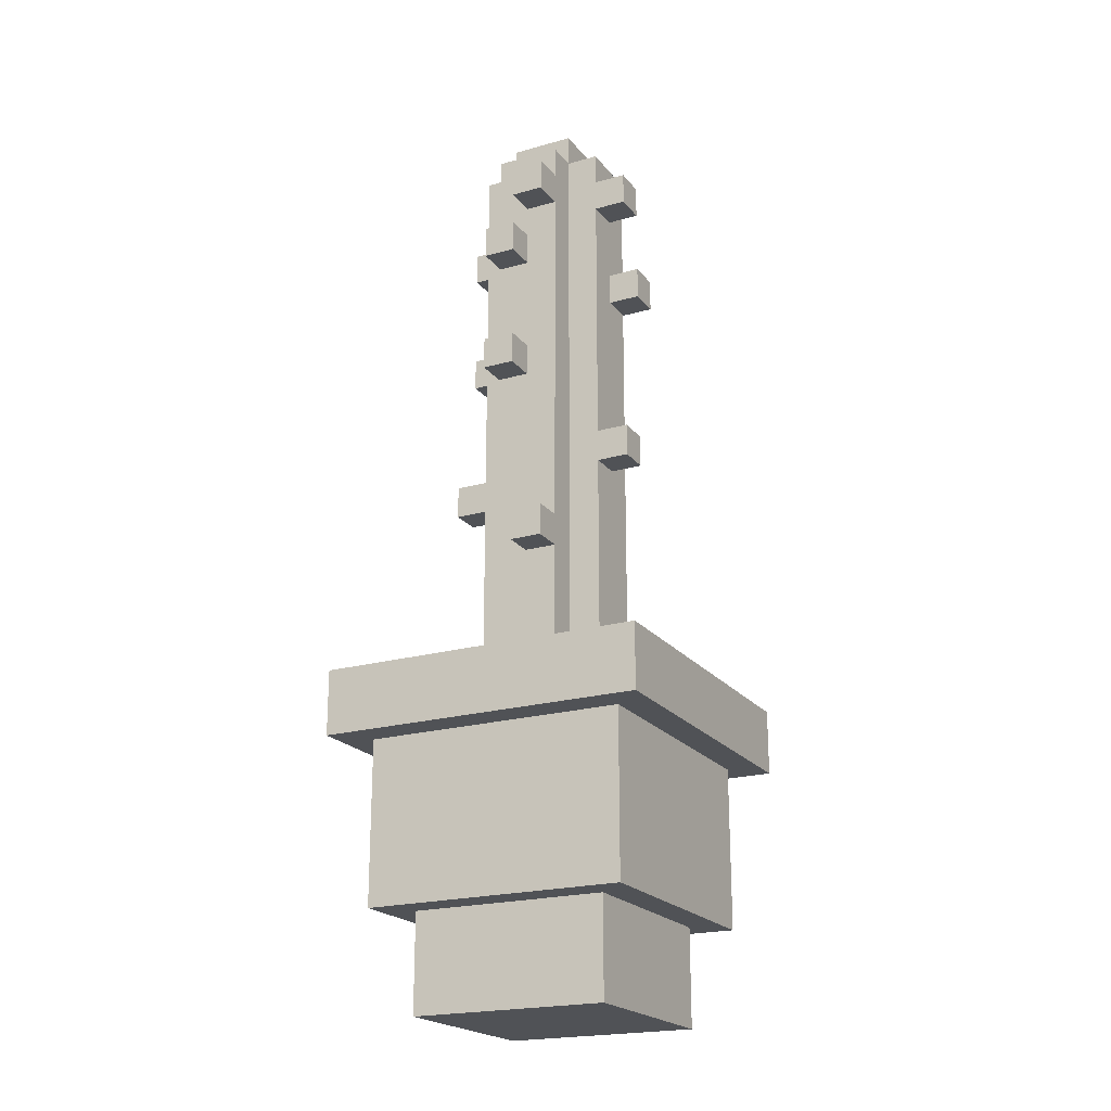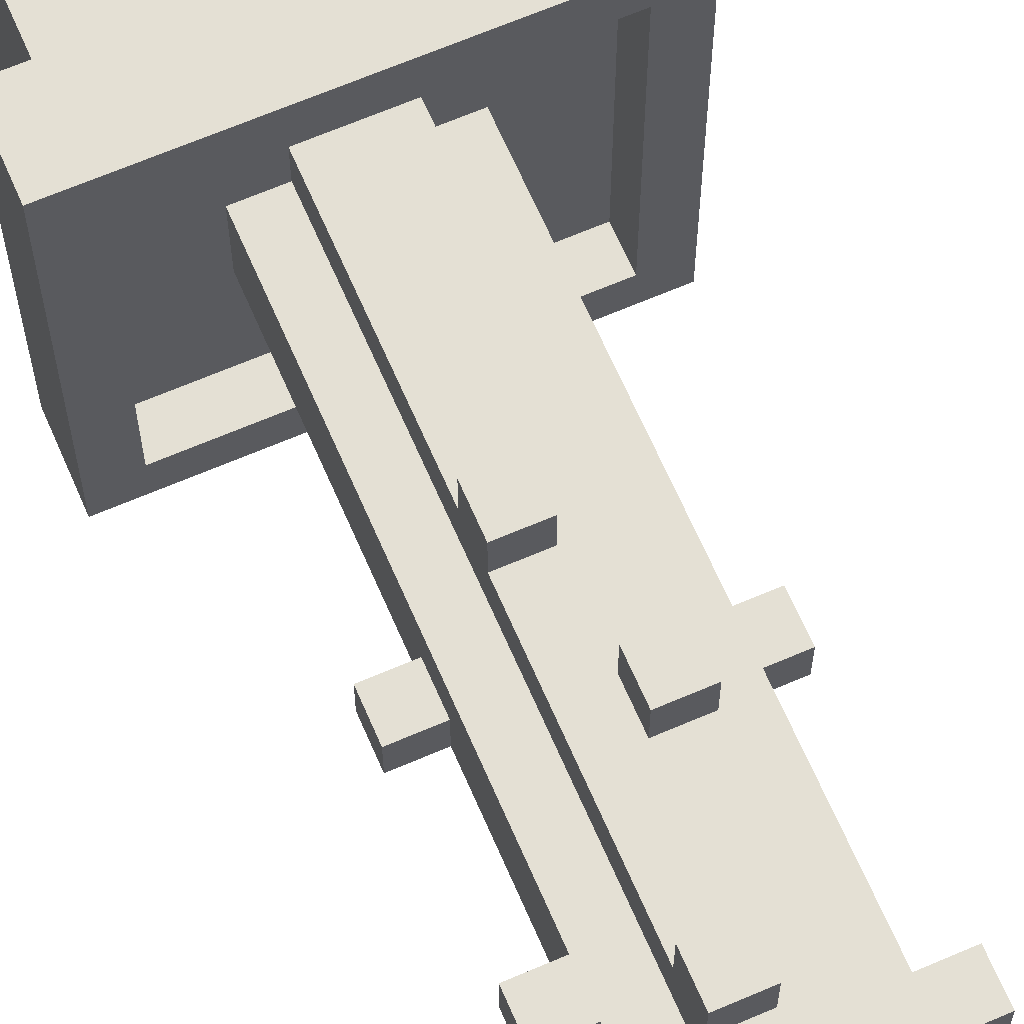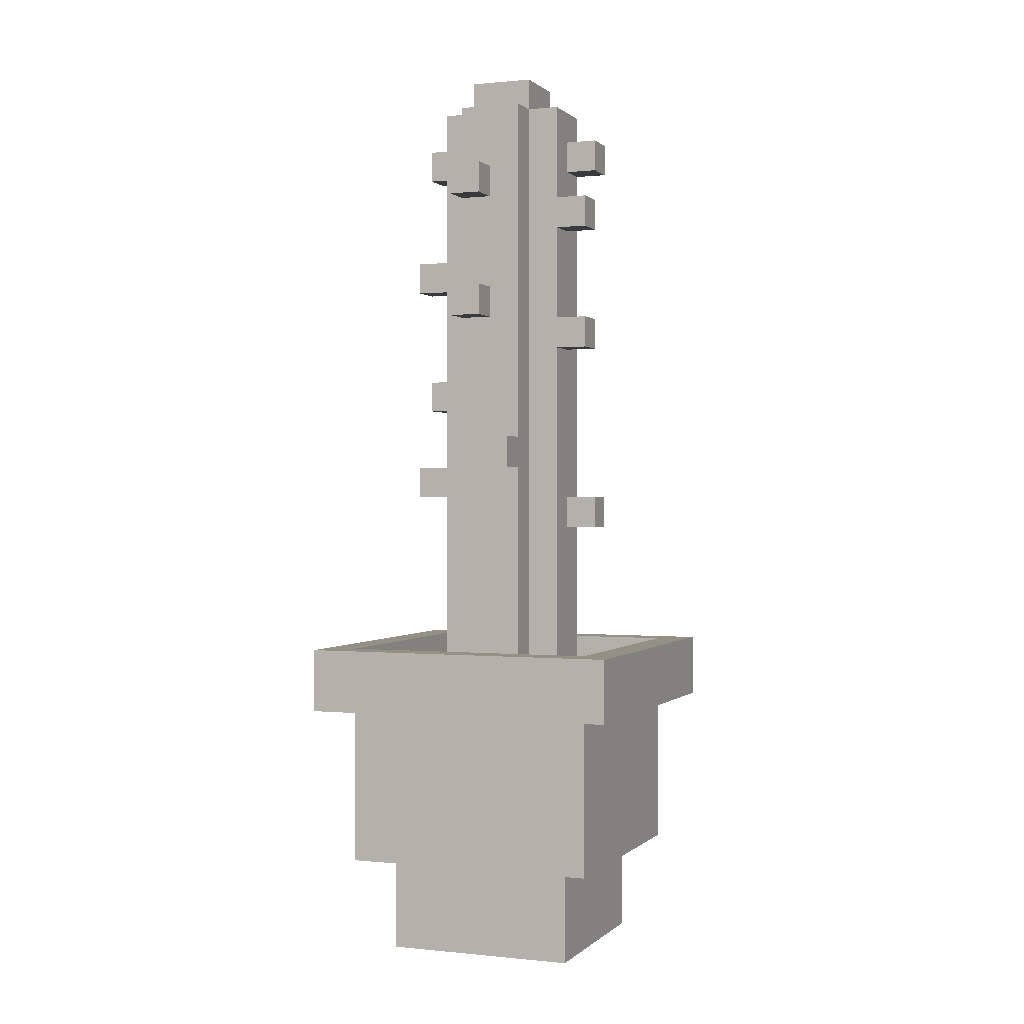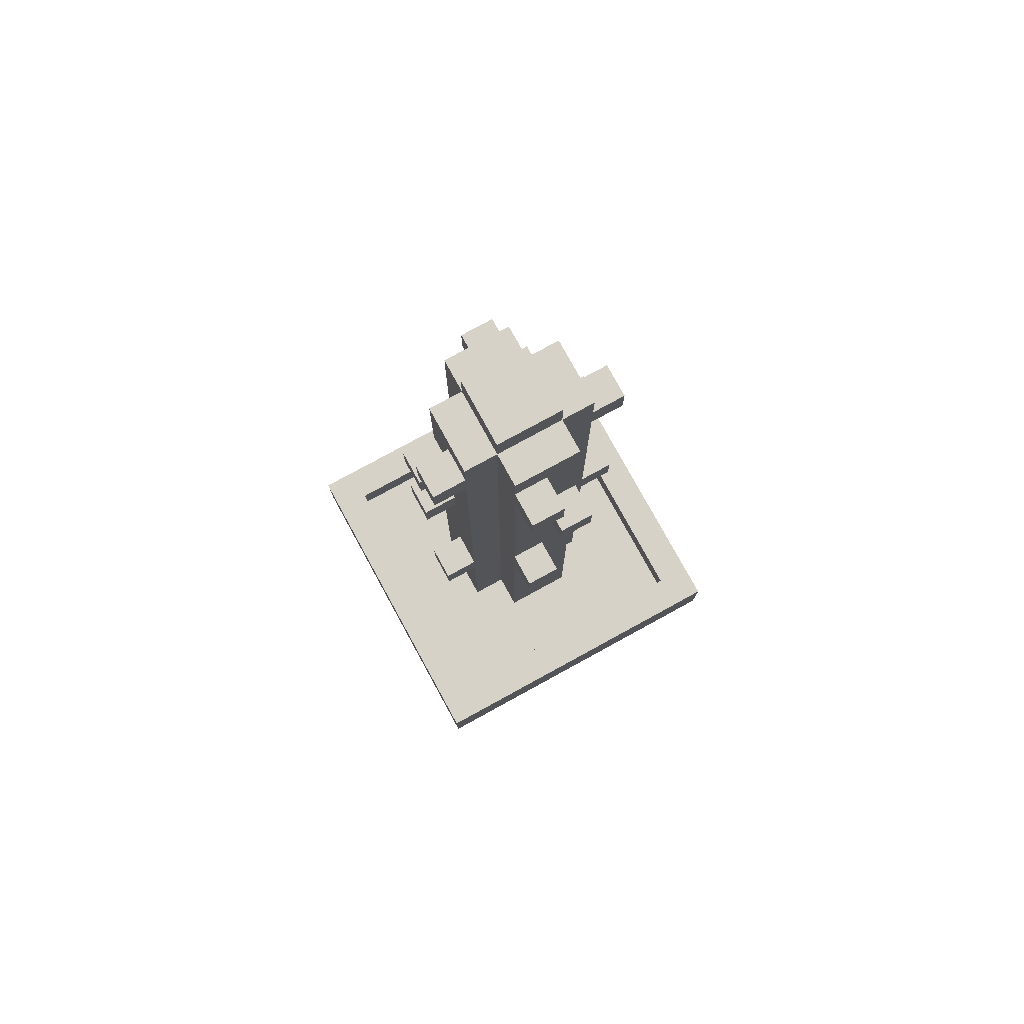
<metadata>
{"format":"obj","ext":"obj","renderer":"f3d","projection":"perspective","resolution":1024,"background":"white","views":[{"elev":-21.0,"azim":-153.0,"up":"+Y"},{"elev":66.0,"azim":156.6,"up":"+Z"},{"elev":0.4,"azim":111.4,"up":"+Y"},{"elev":77.7,"azim":-118.7,"up":"+Y"}]}
</metadata>
<code>
v -5 8 5
v -5 8 -5
v -5 10 5
v -5 10 -5
v -4 3 4
v -4 3 -4
v -4 8 4
v -4 8 -4
v -3 0 3
v -3 0 -3
v -3 3 3
v -3 3 -3
v -3 17 -0
v -3 17 -1
v -3 18 -0
v -3 18 -1
v -3 23 1
v -3 23 -0
v -3 24 1
v -3 24 -0
v -3 26 -0
v -3 26 -1
v -3 27 -0
v -3 27 -1
v -2 9 1
v -2 9 -1
v -2 17 -0
v -2 17 -1
v -2 18 -0
v -2 18 -1
v -2 23 1
v -2 23 -0
v -2 24 1
v -2 24 -0
v -2 26 -0
v -2 26 -1
v -2 27 -0
v -2 27 -1
v -2 28 1
v -2 28 -1
v -1 9 2
v -1 9 1
v -1 9 -1
v -1 9 -2
v -1 14 -2
v -1 14 -3
v -1 15 -2
v -1 15 -3
v -1 18 3
v -1 18 2
v -1 19 3
v -1 19 2
v -1 26 3
v -1 26 2
v -1 26 -2
v -1 26 -3
v -1 27 3
v -1 27 2
v -1 27 -2
v -1 27 -3
v -1 28 2
v -1 28 1
v -1 28 -1
v -1 28 -2
v -1 29 1
v -1 29 -1
v 0 15 3
v 0 15 2
v 0 16 3
v 0 16 2
v 0 20 -2
v 0 20 -3
v 0 21 -2
v 0 21 -3
v 0 22 3
v 0 22 2
v 0 23 3
v 0 23 2
v 0 24 -2
v 0 24 -3
v 0 25 -2
v 0 25 -3
v 4 9 4
v 4 9 2
v 4 9 -2
v 4 9 -4
v 4 10 4
v 4 10 -4
v -4 9 4
v -4 9 2
v -4 9 -1
v -4 9 -4
v -4 10 4
v -4 10 -4
v 0 14 -2
v 0 14 -3
v 0 15 -2
v 0 15 -3
v 0 18 3
v 0 18 2
v 0 19 3
v 0 19 2
v 0 26 3
v 0 26 2
v 0 26 -2
v 0 26 -3
v 0 27 3
v 0 27 2
v 0 27 -2
v 0 27 -3
v 1 9 2
v 1 9 1
v 1 9 -1
v 1 9 -2
v 1 15 3
v 1 15 2
v 1 16 3
v 1 16 2
v 1 20 -2
v 1 20 -3
v 1 21 -2
v 1 21 -3
v 1 22 3
v 1 22 2
v 1 23 3
v 1 23 2
v 1 24 -2
v 1 24 -3
v 1 25 -2
v 1 25 -3
v 1 28 2
v 1 28 1
v 1 28 -1
v 1 28 -2
v 1 29 1
v 1 29 -1
v 2 9 1
v 2 9 -1
v 2 16 -0
v 2 16 -1
v 2 17 -0
v 2 17 -1
v 2 21 1
v 2 21 -0
v 2 22 1
v 2 22 -0
v 2 25 1
v 2 25 -0
v 2 26 1
v 2 26 -0
v 2 28 1
v 2 28 -1
v 3 0 3
v 3 0 -3
v 3 3 3
v 3 3 -3
v 3 16 -0
v 3 16 -1
v 3 17 -0
v 3 17 -1
v 3 21 1
v 3 21 -0
v 3 22 1
v 3 22 -0
v 3 25 1
v 3 25 -0
v 3 26 1
v 3 26 -0
v 4 3 4
v 4 3 -4
v 4 8 4
v 4 8 -4
v 5 8 5
v 5 8 -5
v 5 10 5
v 5 10 -5
v -5 8 5
v -5 10 5
v 5 8 5
v 5 10 5
v -4 3 4
v -4 8 4
v 4 3 4
v 4 8 4
v -3 0 3
v -3 3 3
v -1 18 3
v -1 19 3
v -1 26 3
v -1 27 3
v 0 15 3
v 0 16 3
v 0 18 3
v 0 19 3
v 0 22 3
v 0 23 3
v 0 26 3
v 0 27 3
v 1 15 3
v 1 16 3
v 1 22 3
v 1 23 3
v 3 0 3
v 3 3 3
v -1 9 2
v -1 18 2
v -1 19 2
v -1 26 2
v -1 27 2
v -1 28 2
v 0 15 2
v 0 16 2
v 0 18 2
v 0 19 2
v 0 22 2
v 0 23 2
v 0 26 2
v 0 27 2
v 1 9 2
v 1 15 2
v 1 16 2
v 1 22 2
v 1 23 2
v 1 28 2
v -3 23 1
v -3 24 1
v -2 9 1
v -2 23 1
v -2 24 1
v -2 28 1
v -1 9 1
v -1 28 1
v -1 29 1
v 1 9 1
v 1 28 1
v 1 29 1
v 2 9 1
v 2 21 1
v 2 22 1
v 2 25 1
v 2 26 1
v 2 28 1
v 3 21 1
v 3 22 1
v 3 25 1
v 3 26 1
v -3 17 -0
v -3 18 -0
v -3 26 -0
v -3 27 -0
v -2 17 -0
v -2 18 -0
v -2 26 -0
v -2 27 -0
v 2 16 -0
v 2 17 -0
v 3 16 -0
v 3 17 -0
v -4 9 -4
v -4 10 -4
v -2 9 -4
v -1 9 -4
v 2 9 -4
v 4 9 -4
v 4 10 -4
v -4 9 4
v -4 10 4
v -3 9 4
v -2 9 4
v -1 9 4
v 1 9 4
v 2 9 4
v 3 9 4
v 4 9 4
v 4 10 4
v -3 23 -0
v -3 24 -0
v -2 23 -0
v -2 24 -0
v 2 21 -0
v 2 22 -0
v 2 25 -0
v 2 26 -0
v 3 21 -0
v 3 22 -0
v 3 25 -0
v 3 26 -0
v -3 17 -1
v -3 18 -1
v -3 26 -1
v -3 27 -1
v -2 9 -1
v -2 17 -1
v -2 18 -1
v -2 26 -1
v -2 27 -1
v -2 28 -1
v -1 9 -1
v -1 28 -1
v -1 29 -1
v 1 9 -1
v 1 28 -1
v 1 29 -1
v 2 9 -1
v 2 16 -1
v 2 17 -1
v 2 28 -1
v 3 16 -1
v 3 17 -1
v -1 9 -2
v -1 14 -2
v -1 15 -2
v -1 26 -2
v -1 27 -2
v -1 28 -2
v 0 9 -2
v 0 14 -2
v 0 15 -2
v 0 20 -2
v 0 21 -2
v 0 24 -2
v 0 25 -2
v 0 26 -2
v 0 27 -2
v 1 9 -2
v 1 20 -2
v 1 21 -2
v 1 24 -2
v 1 25 -2
v 1 28 -2
v -3 0 -3
v -3 3 -3
v -1 14 -3
v -1 15 -3
v -1 26 -3
v -1 27 -3
v 0 14 -3
v 0 15 -3
v 0 20 -3
v 0 21 -3
v 0 24 -3
v 0 25 -3
v 0 26 -3
v 0 27 -3
v 1 20 -3
v 1 21 -3
v 1 24 -3
v 1 25 -3
v 3 0 -3
v 3 3 -3
v -4 3 -4
v -4 8 -4
v 4 3 -4
v 4 8 -4
v -5 8 -5
v -5 10 -5
v 5 8 -5
v 5 10 -5
v -3 0 3
v 3 0 3
v -3 0 -3
v 3 0 -3
v -4 3 4
v 4 3 4
v -3 3 3
v 3 3 3
v -3 3 -3
v 3 3 -3
v -4 3 -4
v 4 3 -4
v -5 8 5
v 5 8 5
v -4 8 4
v 4 8 4
v -4 8 -4
v 4 8 -4
v -5 8 -5
v 5 8 -5
v -1 14 -2
v 0 14 -2
v -1 14 -3
v 0 14 -3
v 0 15 3
v 1 15 3
v 0 15 2
v 1 15 2
v 2 16 -0
v 3 16 -0
v 2 16 -1
v 3 16 -1
v -3 17 -0
v -2 17 -0
v -3 17 -1
v -2 17 -1
v -1 18 3
v 0 18 3
v -1 18 2
v 0 18 2
v 0 20 -2
v 1 20 -2
v 0 20 -3
v 1 20 -3
v 2 21 1
v 3 21 1
v 2 21 -0
v 3 21 -0
v 0 22 3
v 1 22 3
v 0 22 2
v 1 22 2
v -3 23 1
v -2 23 1
v -3 23 -0
v -2 23 -0
v 0 24 -2
v 1 24 -2
v 0 24 -3
v 1 24 -3
v 2 25 1
v 3 25 1
v 2 25 -0
v 3 25 -0
v -1 26 3
v 0 26 3
v -1 26 2
v 0 26 2
v -3 26 -0
v -2 26 -0
v -3 26 -1
v -2 26 -1
v -1 26 -2
v 0 26 -2
v -1 26 -3
v 0 26 -3
v -4 9 4
v -3 9 4
v -2 9 4
v -1 9 4
v 1 9 4
v 2 9 4
v 3 9 4
v 4 9 4
v -2 9 3
v -1 9 3
v 1 9 3
v 2 9 3
v 3 9 3
v -4 9 2
v -3 9 2
v -2 9 2
v -1 9 2
v 1 9 2
v 2 9 2
v 3 9 2
v 4 9 2
v -3 9 1
v -2 9 1
v -1 9 1
v 1 9 1
v 2 9 1
v 3 9 1
v -4 9 -1
v -3 9 -1
v -2 9 -1
v -1 9 -1
v 1 9 -1
v 2 9 -1
v 3 9 -1
v -3 9 -2
v -2 9 -2
v -1 9 -2
v 0 9 -2
v 1 9 -2
v 2 9 -2
v 3 9 -2
v 4 9 -2
v -3 9 -3
v -2 9 -3
v -1 9 -3
v 0 9 -3
v 1 9 -3
v 2 9 -3
v 3 9 -3
v -4 9 -4
v -2 9 -4
v -1 9 -4
v 2 9 -4
v 4 9 -4
v -5 10 5
v 5 10 5
v -4 10 4
v 4 10 4
v -4 10 -4
v 4 10 -4
v -5 10 -5
v 5 10 -5
v -1 15 -2
v 0 15 -2
v -1 15 -3
v 0 15 -3
v 0 16 3
v 1 16 3
v 0 16 2
v 1 16 2
v 2 17 -0
v 3 17 -0
v 2 17 -1
v 3 17 -1
v -3 18 -0
v -2 18 -0
v -3 18 -1
v -2 18 -1
v -1 19 3
v 0 19 3
v -1 19 2
v 0 19 2
v 0 21 -2
v 1 21 -2
v 0 21 -3
v 1 21 -3
v 2 22 1
v 3 22 1
v 2 22 -0
v 3 22 -0
v 0 23 3
v 1 23 3
v 0 23 2
v 1 23 2
v -3 24 1
v -2 24 1
v -3 24 -0
v -2 24 -0
v 0 25 -2
v 1 25 -2
v 0 25 -3
v 1 25 -3
v 2 26 1
v 3 26 1
v 2 26 -0
v 3 26 -0
v -1 27 3
v 0 27 3
v -1 27 2
v 0 27 2
v -3 27 -0
v -2 27 -0
v -3 27 -1
v -2 27 -1
v -1 27 -2
v 0 27 -2
v -1 27 -3
v 0 27 -3
v -1 28 2
v 1 28 2
v -2 28 1
v -1 28 1
v 1 28 1
v 2 28 1
v -2 28 -1
v -1 28 -1
v 1 28 -1
v 2 28 -1
v -1 28 -2
v 1 28 -2
v -1 29 1
v 1 29 1
v -1 29 -1
v 1 29 -1
f 3 2 1
f 4 2 3
f 7 6 5
f 8 6 7
f 11 10 9
f 12 10 11
f 15 14 13
f 16 14 15
f 19 18 17
f 20 18 19
f 23 22 21
f 24 22 23
f 27 26 25
f 28 26 27
f 29 27 25
f 31 29 25
f 31 30 29
f 32 30 31
f 34 30 32
f 35 30 34
f 35 34 33
f 36 30 35
f 37 35 33
f 39 37 33
f 39 38 37
f 40 38 39
f 45 44 43
f 47 45 43
f 47 46 45
f 48 46 47
f 50 42 41
f 51 50 49
f 52 42 50
f 52 50 51
f 54 42 52
f 55 47 43
f 57 54 53
f 58 42 54
f 58 54 57
f 59 56 55
f 59 55 43
f 60 56 59
f 61 42 58
f 62 42 61
f 63 59 43
f 64 59 63
f 65 63 62
f 66 63 65
f 69 68 67
f 70 68 69
f 73 72 71
f 74 72 73
f 77 76 75
f 78 76 77
f 81 80 79
f 82 80 81
f 87 84 83
f 87 86 85
f 87 85 84
f 88 86 87
f 89 90 93
f 91 92 93
f 90 91 93
f 93 92 94
f 95 96 97
f 97 96 98
f 99 100 101
f 101 100 102
f 103 104 107
f 107 104 108
f 105 106 109
f 109 106 110
f 111 112 116
f 115 116 117
f 116 112 118
f 117 116 118
f 113 114 119
f 113 119 121
f 119 120 121
f 121 120 122
f 118 112 124
f 123 124 125
f 124 112 126
f 125 124 126
f 113 121 127
f 113 127 129
f 127 128 129
f 129 128 130
f 126 112 131
f 131 112 132
f 113 129 133
f 133 129 134
f 132 133 135
f 135 133 136
f 137 138 139
f 139 138 140
f 137 139 141
f 137 141 143
f 141 142 143
f 143 142 144
f 144 142 146
f 145 146 147
f 146 142 148
f 147 146 148
f 148 142 150
f 149 150 151
f 150 142 152
f 151 150 152
f 153 154 155
f 155 154 156
f 157 158 159
f 159 158 160
f 161 162 163
f 163 162 164
f 165 166 167
f 167 166 168
f 169 170 171
f 171 170 172
f 173 174 175
f 175 174 176
f 179 178 177
f 180 178 179
f 183 182 181
f 184 182 183
f 193 188 187
f 194 188 193
f 197 190 189
f 198 190 197
f 199 192 191
f 200 192 199
f 201 196 195
f 202 196 201
f 203 186 185
f 204 186 203
f 211 206 205
f 212 206 211
f 213 206 212
f 214 208 207
f 215 208 214
f 216 208 215
f 217 208 216
f 218 210 209
f 219 211 205
f 220 211 219
f 221 213 212
f 221 214 213
f 221 215 214
f 222 215 221
f 223 217 216
f 223 218 217
f 224 210 218
f 224 218 223
f 228 226 225
f 229 226 228
f 231 228 227
f 231 230 229
f 231 229 228
f 232 230 231
f 235 233 232
f 236 233 235
f 237 235 234
f 238 235 237
f 239 235 238
f 240 235 239
f 241 235 240
f 242 235 241
f 243 239 238
f 244 239 243
f 245 241 240
f 246 241 245
f 251 248 247
f 252 248 251
f 253 250 249
f 254 250 253
f 257 256 255
f 258 256 257
f 261 260 259
f 262 260 261
f 263 260 262
f 264 260 263
f 265 260 264
f 266 267 268
f 268 267 269
f 269 267 270
f 270 267 271
f 271 267 272
f 272 267 273
f 273 267 274
f 274 267 275
f 276 277 278
f 278 277 279
f 280 281 284
f 284 281 285
f 282 283 286
f 286 283 287
f 288 289 293
f 293 289 294
f 290 291 295
f 295 291 296
f 293 294 298
f 296 297 298
f 295 296 298
f 294 295 298
f 292 293 298
f 298 297 299
f 299 300 302
f 302 300 303
f 301 302 304
f 304 302 305
f 305 302 306
f 306 302 307
f 305 306 308
f 308 306 309
f 310 311 316
f 316 311 317
f 312 313 318
f 318 313 319
f 319 313 320
f 320 313 321
f 321 313 322
f 322 313 323
f 314 315 324
f 316 317 325
f 317 318 325
f 318 319 325
f 325 319 326
f 320 321 327
f 327 321 328
f 322 323 329
f 323 324 329
f 324 315 330
f 329 324 330
f 333 334 337
f 337 334 338
f 335 336 343
f 343 336 344
f 339 340 345
f 345 340 346
f 341 342 347
f 347 342 348
f 331 332 349
f 349 332 350
f 351 352 353
f 353 352 354
f 355 356 357
f 357 356 358
f 361 360 359
f 362 360 361
f 365 364 363
f 366 364 365
f 367 365 363
f 368 364 366
f 369 367 363
f 369 368 367
f 370 364 368
f 370 368 369
f 373 372 371
f 374 372 373
f 375 373 371
f 376 372 374
f 377 375 371
f 377 376 375
f 378 372 376
f 378 376 377
f 381 380 379
f 382 380 381
f 385 384 383
f 386 384 385
f 389 388 387
f 390 388 389
f 393 392 391
f 394 392 393
f 397 396 395
f 398 396 397
f 401 400 399
f 402 400 401
f 405 404 403
f 406 404 405
f 409 408 407
f 410 408 409
f 413 412 411
f 414 412 413
f 417 416 415
f 418 416 417
f 421 420 419
f 422 420 421
f 425 424 423
f 426 424 425
f 429 428 427
f 430 428 429
f 433 432 431
f 434 432 433
f 436 437 443
f 437 438 443
f 438 439 444
f 443 438 444
f 439 440 445
f 444 439 445
f 440 441 446
f 445 440 446
f 441 442 447
f 446 441 447
f 435 436 448
f 436 443 449
f 448 436 449
f 443 444 449
f 449 444 450
f 444 445 451
f 450 444 451
f 445 446 452
f 451 445 452
f 446 447 453
f 452 446 453
f 447 442 454
f 453 447 454
f 454 442 455
f 449 450 456
f 448 449 456
f 450 451 457
f 456 450 457
f 457 451 458
f 452 453 459
f 453 454 460
f 459 453 460
f 454 455 461
f 460 454 461
f 448 456 462
f 456 457 463
f 462 456 463
f 463 457 464
f 460 461 467
f 461 455 468
f 467 461 468
f 462 463 469
f 463 464 469
f 464 465 470
f 469 464 470
f 470 465 471
f 466 467 473
f 467 468 474
f 473 467 474
f 468 455 475
f 474 468 475
f 475 455 476
f 462 469 477
f 469 470 477
f 470 471 477
f 477 471 478
f 471 472 479
f 478 471 479
f 472 473 480
f 479 472 480
f 473 474 481
f 480 473 481
f 474 475 482
f 481 474 482
f 475 476 483
f 482 475 483
f 477 478 484
f 462 477 484
f 478 479 485
f 484 478 485
f 479 480 486
f 485 479 486
f 481 482 486
f 480 481 486
f 482 483 487
f 486 482 487
f 483 476 488
f 487 483 488
f 489 490 491
f 491 490 492
f 489 491 493
f 492 490 494
f 489 493 495
f 493 494 495
f 494 490 496
f 495 494 496
f 497 498 499
f 499 498 500
f 501 502 503
f 503 502 504
f 505 506 507
f 507 506 508
f 509 510 511
f 511 510 512
f 513 514 515
f 515 514 516
f 517 518 519
f 519 518 520
f 521 522 523
f 523 522 524
f 525 526 527
f 527 526 528
f 529 530 531
f 531 530 532
f 533 534 535
f 535 534 536
f 537 538 539
f 539 538 540
f 541 542 543
f 543 542 544
f 545 546 547
f 547 546 548
f 549 550 551
f 551 550 552
f 553 554 556
f 556 554 557
f 555 556 559
f 559 556 560
f 557 558 561
f 561 558 562
f 560 561 563
f 563 561 564
f 565 566 567
f 567 566 568

</code>
